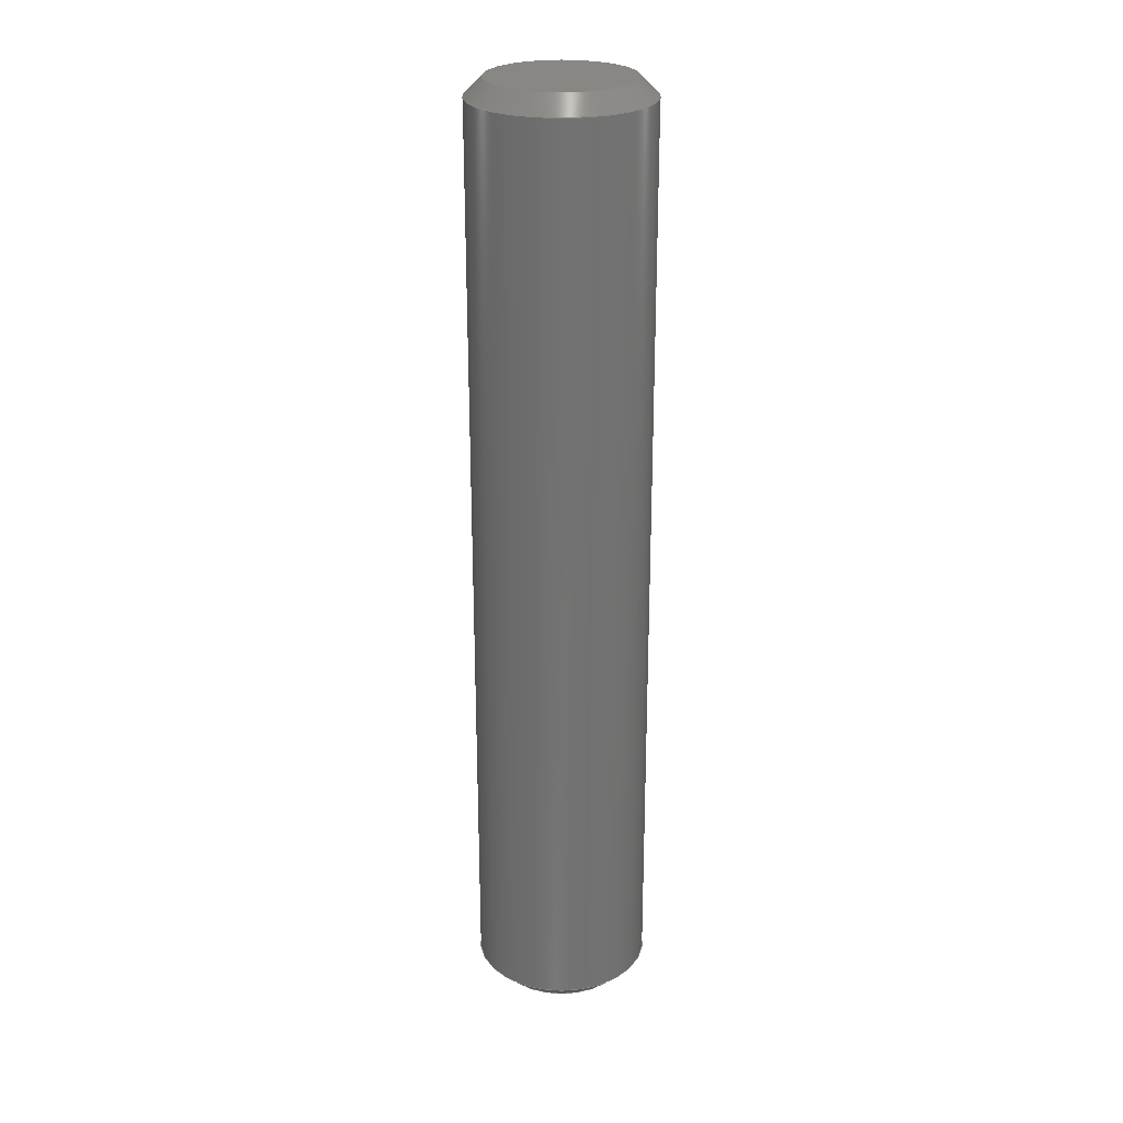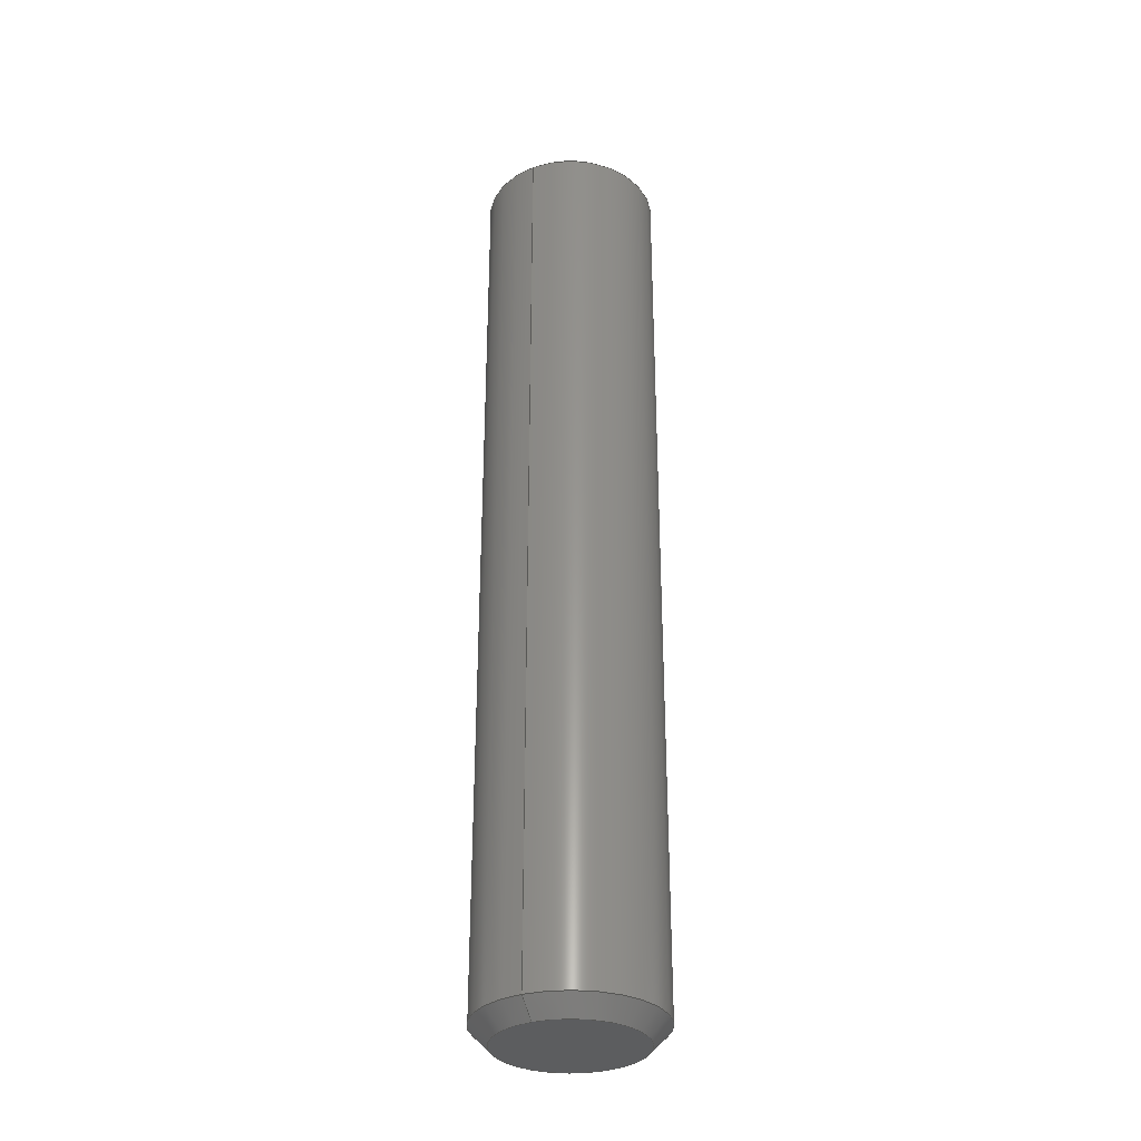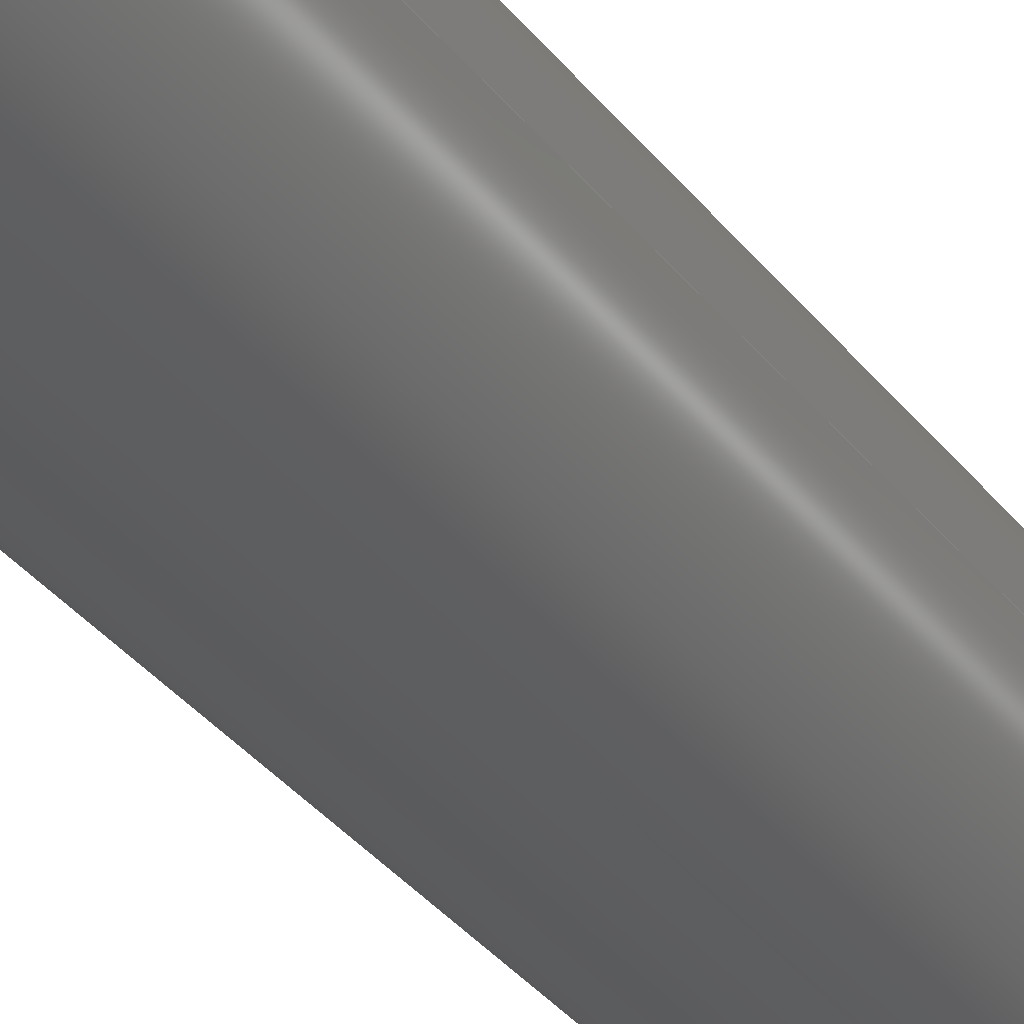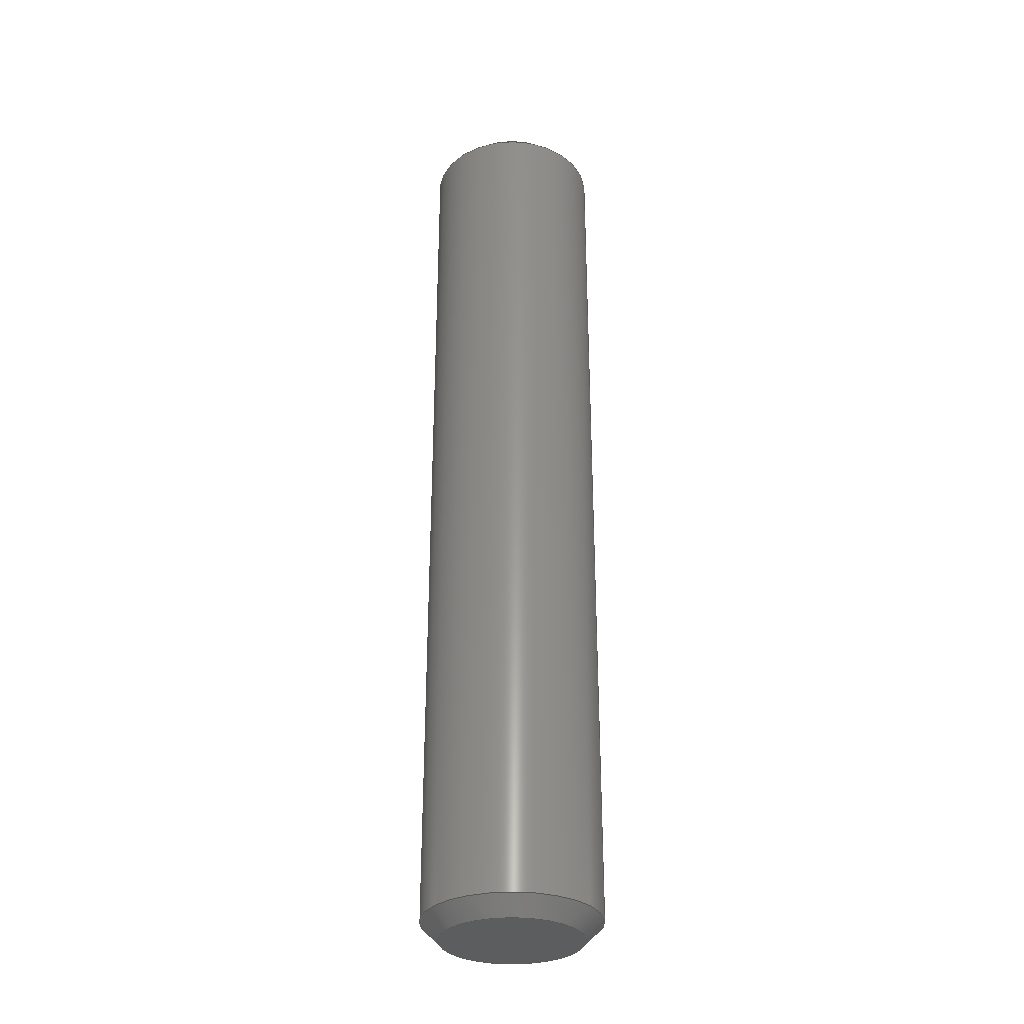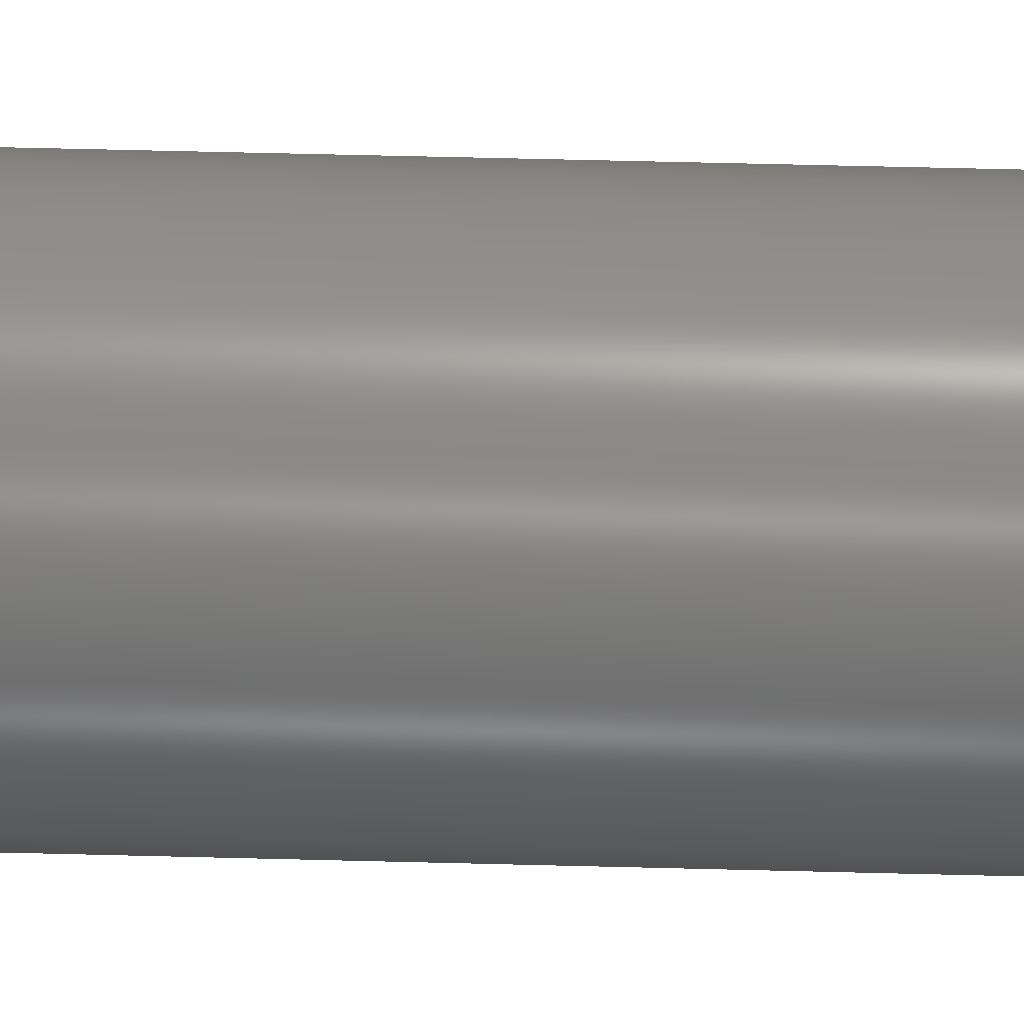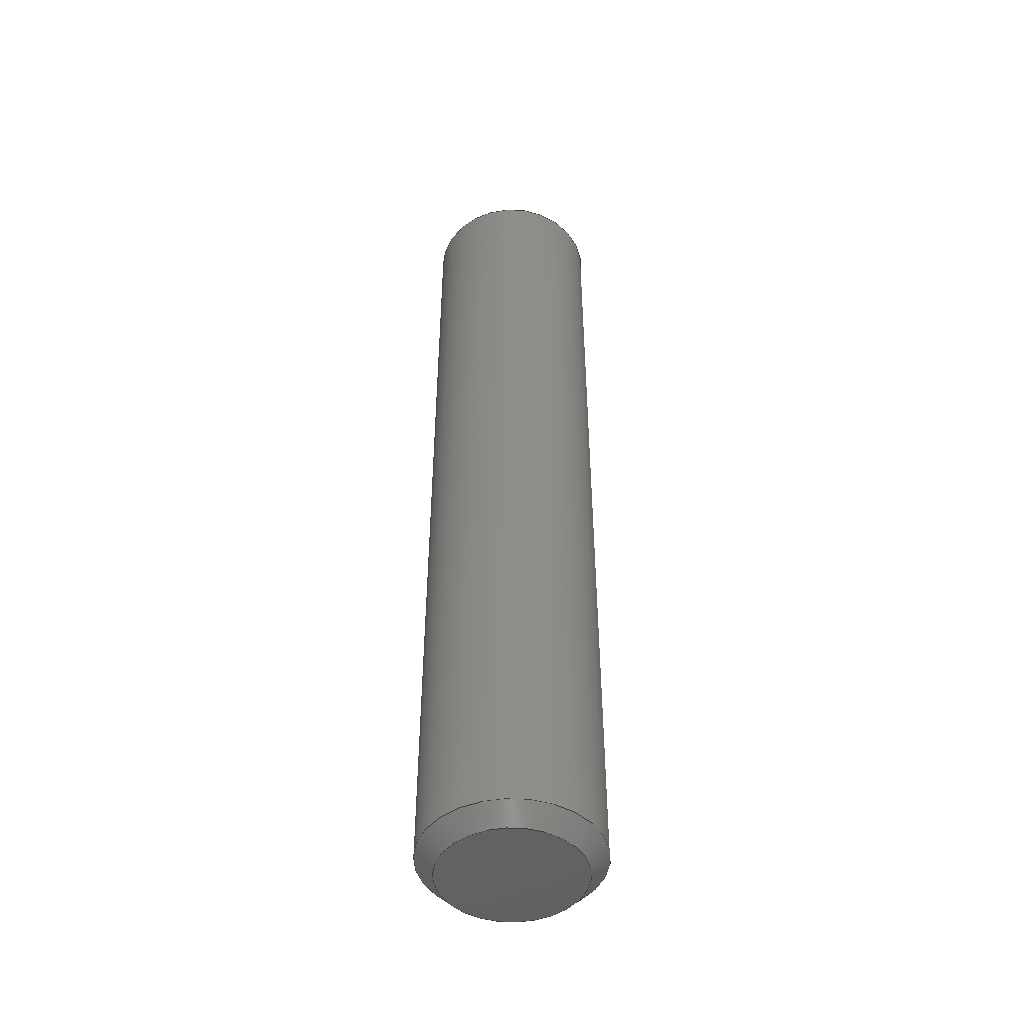
<metadata>
{"format":"step","ext":"stp","renderer":"f3d","projection":"perspective","resolution":1024,"background":"white","views":[{"elev":25.5,"azim":-145.3,"up":"+Z"},{"elev":-32.2,"azim":116.7,"up":"+Z"},{"elev":-31.4,"azim":29.8,"up":"+Y"},{"elev":-31.5,"azim":6.4,"up":"+Z"},{"elev":54.1,"azim":-88.4,"up":"+Y"},{"elev":-47.2,"azim":-31.0,"up":"+Z"}]}
</metadata>
<code>
ISO-10303-21;
DATA;
#1=MECHANICAL_CONTEXT('detailed design',#9,'mechanical');
#2=PRODUCT_RELATED_PRODUCT_CATEGORY('detail','',(#89));
#3=CC_DESIGN_SECURITY_CLASSIFICATION(#5,(#88));
#4=SECURITY_CLASSIFICATION_LEVEL('unclassified');
#5=SECURITY_CLASSIFICATION('name','Security for version',#4);
#6=SHAPE_DEFINITION_REPRESENTATION(#7,#181);
#7=PRODUCT_DEFINITION_SHAPE('','DefinitionDesc',#87);
#8=APPLICATION_PROTOCOL_DEFINITION('AP definition status',
'config_control_design',1994,#9);
#9=APPLICATION_CONTEXT(
'control the configuration of three dimensional design');
#10=DESIGN_CONTEXT('detailed design',#9,'design');
#11=PERSON_AND_ORGANIZATION_ROLE('creator');
#12=PERSON_AND_ORGANIZATION_ROLE('classification_officer');
#13=PERSON_AND_ORGANIZATION_ROLE('creator');
#14=PERSON_AND_ORGANIZATION_ROLE('design_supplier');
#15=PERSON_AND_ORGANIZATION_ROLE('design_owner');
#16=CC_DESIGN_PERSON_AND_ORGANIZATION_ASSIGNMENT(#48,#11,(#87));
#17=CC_DESIGN_PERSON_AND_ORGANIZATION_ASSIGNMENT(#51,#12,(#5));
#18=CC_DESIGN_PERSON_AND_ORGANIZATION_ASSIGNMENT(#52,#13,(#88));
#19=CC_DESIGN_PERSON_AND_ORGANIZATION_ASSIGNMENT(#53,#14,(#88));
#20=CC_DESIGN_PERSON_AND_ORGANIZATION_ASSIGNMENT(#54,#15,(#89));
#21=DATE_TIME_ROLE('creation_date');
#22=DATE_TIME_ROLE('classification_date');
#23=CC_DESIGN_DATE_AND_TIME_ASSIGNMENT(#77,#21,(#87));
#24=CC_DESIGN_DATE_AND_TIME_ASSIGNMENT(#80,#22,(#5));
#25=CC_DESIGN_APPROVAL(#84,(#87));
#26=CC_DESIGN_APPROVAL(#85,(#88));
#27=CC_DESIGN_APPROVAL(#86,(#5));
#28=APPROVAL_PERSON_ORGANIZATION(#47,#84,#55);
#29=APPROVAL_PERSON_ORGANIZATION(#49,#85,#56);
#30=APPROVAL_PERSON_ORGANIZATION(#50,#86,#57);
#31=ORGANIZATION('DEFINITION_APPROVEDBY_ORG_ID',
'DEFINITION_APPROVEDBY_ORG_NAME','DEFINITION_APPROVEDBY_ORG_DESCR');
#32=ORGANIZATION('DEF_CREATOR_ORG_ID','DEF_CREATOR_ORG_NAME',
'DEF_CREATOR_ORG_DESCR');
#33=ORGANIZATION('APPROVEDBY_ORG_ID','APPROVEDBY_ORG_NAME',
'APPROVEDBY_ORG_DESCR');
#34=ORGANIZATION('SECURITY_APPROVEDBY_ORG_ID',
'SECURITY_APPROVEDBY_ORG_NAME','SECURITY_APPROVEDBY_ORG_DESCR');
#35=ORGANIZATION('CLASSOFFICER_ORG_ID','CLASSOFFICER_ORG_NAME',
'CLASSOFFICER_ORG_DESCR');
#36=ORGANIZATION('CREATOR_ORG_ID','CREATOR_ORG_NAME','CREATOR_ORG_DESCR');
#37=ORGANIZATION('SUPPLIER_ORG_ID','SUPPLIER_ORG_NAME',
'SUPPLIER_ORG_DESCR');
#38=ORGANIZATION('OWNER_ORG_ID','OWNER_ORG_NAME','OWNER_ORG_DESCR');
#39=PERSON('DEFINITION_approverID','DEFINITION_APPROVEDBY_LASTNAME',
'DEFINITION_APPROVEDBY_FIRSTNAME',$,$,$);
#40=PERSON('DEF_createrID','DEF_CREATOR_LASTNAME',
'DEF_CREATOR_FIRSTNAME',$,$,$);
#41=PERSON('approverID','APPROVEDBY_LASTNAME','APPROVEDBY_FIRSTNAME',$,$,
$);
#42=PERSON('SECURITY_approverID','SECURITY_LASTNAME',
'SECURITY_APPROVEDBY_FIRSTNAME',$,$,$);
#43=PERSON('classifierID','CLASSOFFICER_LASTNAME',
'CLASSOFFICER_FIRSTNAME',$,$,$);
#44=PERSON('createrID','CREATOR_LASTNAME','CREATOR_FIRSTNAME',$,$,$);
#45=PERSON('supplierID','SUPPLIER_LASTNAME','SUPPLIER_FIRSTNAME',$,$,$);
#46=PERSON('ownerID','OWNER_LASTNAME','OWNER_FIRSTNAME',$,$,$);
#47=PERSON_AND_ORGANIZATION(#39,#31);
#48=PERSON_AND_ORGANIZATION(#40,#32);
#49=PERSON_AND_ORGANIZATION(#41,#33);
#50=PERSON_AND_ORGANIZATION(#42,#34);
#51=PERSON_AND_ORGANIZATION(#43,#35);
#52=PERSON_AND_ORGANIZATION(#44,#36);
#53=PERSON_AND_ORGANIZATION(#45,#37);
#54=PERSON_AND_ORGANIZATION(#46,#38);
#55=APPROVAL_ROLE('definition_approval');
#56=APPROVAL_ROLE('version_approval');
#57=APPROVAL_ROLE('security_approval');
#58=APPROVAL_DATE_TIME(#76,#84);
#59=APPROVAL_DATE_TIME(#78,#85);
#60=APPROVAL_DATE_TIME(#79,#86);
#61=COORDINATED_UNIVERSAL_TIME_OFFSET(4,0,.BEHIND.);
#62=COORDINATED_UNIVERSAL_TIME_OFFSET(4,0,.BEHIND.);
#63=COORDINATED_UNIVERSAL_TIME_OFFSET(4,0,.BEHIND.);
#64=COORDINATED_UNIVERSAL_TIME_OFFSET(4,0,.BEHIND.);
#65=COORDINATED_UNIVERSAL_TIME_OFFSET(4,0,.BEHIND.);
#66=LOCAL_TIME(13,31,36,#61);
#67=LOCAL_TIME(13,31,36,#62);
#68=LOCAL_TIME(13,31,36,#63);
#69=LOCAL_TIME(13,31,36,#64);
#70=LOCAL_TIME(13,31,36,#65);
#71=CALENDAR_DATE(2014,7,5);
#72=CALENDAR_DATE(2014,7,5);
#73=CALENDAR_DATE(2014,7,5);
#74=CALENDAR_DATE(2014,7,5);
#75=CALENDAR_DATE(2014,7,5);
#76=DATE_AND_TIME(#71,#66);
#77=DATE_AND_TIME(#72,#67);
#78=DATE_AND_TIME(#73,#68);
#79=DATE_AND_TIME(#74,#69);
#80=DATE_AND_TIME(#75,#70);
#81=APPROVAL_STATUS('not_yet_approved');
#82=APPROVAL_STATUS('not_yet_approved');
#83=APPROVAL_STATUS('not_yet_approved');
#84=APPROVAL(#81,'defintion approval');
#85=APPROVAL(#82,'version approval');
#86=APPROVAL(#83,'security approval');
#87=PRODUCT_DEFINITION('DefinitionID','DefinitionDesc',#88,#10);
#88=PRODUCT_DEFINITION_FORMATION_WITH_SPECIFIED_SOURCE(
'PRODUCT_VERSION_ID','PRODUCT_VERSION_DESCR',#89,.NOT_KNOWN.);
#89=PRODUCT('ID_1','DRSM-M5-27L','',(#1));
#90=(
LENGTH_UNIT()
NAMED_UNIT(*)
SI_UNIT(.CENTI.,.METRE.)
);
#91=(
NAMED_UNIT(*)
PLANE_ANGLE_UNIT()
SI_UNIT($,.RADIAN.)
);
#92=(
NAMED_UNIT(*)
SI_UNIT($,.STERADIAN.)
SOLID_ANGLE_UNIT()
);
#93=UNCERTAINTY_MEASURE_WITH_UNIT(LENGTH_MEASURE(1e-06),#90,
'DISTANCE_ACCURACY_VALUE',
'Maximum model space distance between geometric entities at asserted co
nnectivities');
#94=(
GEOMETRIC_REPRESENTATION_CONTEXT(3)
GLOBAL_UNCERTAINTY_ASSIGNED_CONTEXT((#93))
GLOBAL_UNIT_ASSIGNED_CONTEXT((#92,#91,#90))
REPRESENTATION_CONTEXT('ID1','3D')
);
#95=PLANE('',#144);
#96=PLANE('',#147);
#97=CYLINDRICAL_SURFACE('',#142,0.25);
#98=VERTEX_POINT('',#150);
#99=VERTEX_POINT('',#152);
#100=VERTEX_POINT('',#155);
#101=VERTEX_POINT('',#159);
#102=CIRCLE('',#140,0.2);
#103=CIRCLE('',#141,0.25);
#104=CIRCLE('',#143,0.25);
#105=CIRCLE('',#146,0.2);
#106=EDGE_CURVE('',#98,#98,#102,.T.);
#107=EDGE_CURVE('',#99,#99,#103,.T.);
#108=EDGE_CURVE('',#100,#100,#104,.T.);
#109=EDGE_CURVE('',#101,#101,#105,.T.);
#110=ORIENTED_EDGE('',*,*,#106,.T.);
#111=ORIENTED_EDGE('',*,*,#107,.T.);
#112=ORIENTED_EDGE('',*,*,#108,.F.);
#113=ORIENTED_EDGE('',*,*,#107,.F.);
#114=ORIENTED_EDGE('',*,*,#106,.F.);
#115=ORIENTED_EDGE('',*,*,#109,.T.);
#116=ORIENTED_EDGE('',*,*,#108,.T.);
#117=ORIENTED_EDGE('',*,*,#109,.F.);
#118=EDGE_LOOP('',(#110));
#119=EDGE_LOOP('',(#111));
#120=EDGE_LOOP('',(#112));
#121=EDGE_LOOP('',(#113));
#122=EDGE_LOOP('',(#114));
#123=EDGE_LOOP('',(#115));
#124=EDGE_LOOP('',(#116));
#125=EDGE_LOOP('',(#117));
#126=FACE_BOUND('',#118,.T.);
#127=FACE_BOUND('',#119,.T.);
#128=FACE_BOUND('',#120,.T.);
#129=FACE_BOUND('',#121,.T.);
#130=FACE_BOUND('',#122,.T.);
#131=FACE_BOUND('',#123,.T.);
#132=FACE_BOUND('',#124,.T.);
#133=FACE_BOUND('',#125,.T.);
#134=ADVANCED_FACE('',(#126,#127),#177,.T.);
#135=ADVANCED_FACE('',(#128,#129),#97,.T.);
#136=ADVANCED_FACE('',(#130),#95,.F.);
#137=ADVANCED_FACE('',(#131,#132),#178,.T.);
#138=ADVANCED_FACE('',(#133),#96,.T.);
#139=AXIS2_PLACEMENT_3D('',#148,#161,#162);
#140=AXIS2_PLACEMENT_3D('',#149,#163,#164);
#141=AXIS2_PLACEMENT_3D('',#151,#165,#166);
#142=AXIS2_PLACEMENT_3D('',#153,#167,#168);
#143=AXIS2_PLACEMENT_3D('',#154,#169,#170);
#144=AXIS2_PLACEMENT_3D('',#156,#171,$);
#145=AXIS2_PLACEMENT_3D('',#157,#172,#173);
#146=AXIS2_PLACEMENT_3D('',#158,#174,#175);
#147=AXIS2_PLACEMENT_3D('',#160,#176,$);
#148=CARTESIAN_POINT('',(0,0,-1.35));
#149=CARTESIAN_POINT('',(0,0,-1.35));
#150=CARTESIAN_POINT('',(0.2,2.449e-17,-1.35));
#151=CARTESIAN_POINT('',(0,0,-1.3));
#152=CARTESIAN_POINT('',(0.25,-3.062e-17,-1.3));
#153=CARTESIAN_POINT('',(0,0,-1.35));
#154=CARTESIAN_POINT('',(0,0,1.3));
#155=CARTESIAN_POINT('',(0.25,3.062e-17,1.3));
#156=CARTESIAN_POINT('',(0,0,-1.35));
#157=CARTESIAN_POINT('',(0,0,1.35));
#158=CARTESIAN_POINT('',(0,0,1.35));
#159=CARTESIAN_POINT('',(0.2,-2.449e-17,1.35));
#160=CARTESIAN_POINT('',(0,0,1.35));
#161=DIRECTION('',(0,0,1));
#162=DIRECTION('',(-0.2,0,0));
#163=DIRECTION('',(0,0,1));
#164=DIRECTION('',(-0.2,0,0));
#165=DIRECTION('',(0,0,-1));
#166=DIRECTION('',(-0.25,0,0));
#167=DIRECTION('',(0,0,1));
#168=DIRECTION('',(0.25,0,0));
#169=DIRECTION('',(0,0,1));
#170=DIRECTION('',(-0.25,0,0));
#171=DIRECTION('',(0,0,1));
#172=DIRECTION('',(0,0,-1));
#173=DIRECTION('',(-0.2,0,0));
#174=DIRECTION('',(0,0,-1));
#175=DIRECTION('',(-0.2,0,0));
#176=DIRECTION('',(0,0,1));
#177=CONICAL_SURFACE('',#139,0.2,0.7854);
#178=CONICAL_SURFACE('',#145,0.2,0.7854);
#179=CLOSED_SHELL('',(#134,#135,#136,#137,#138));
#180=MANIFOLD_SOLID_BREP('',#179);
#181=ADVANCED_BREP_SHAPE_REPRESENTATION('',(#180),#94);
ENDSEC;
END-ISO-10303-21;

</code>
